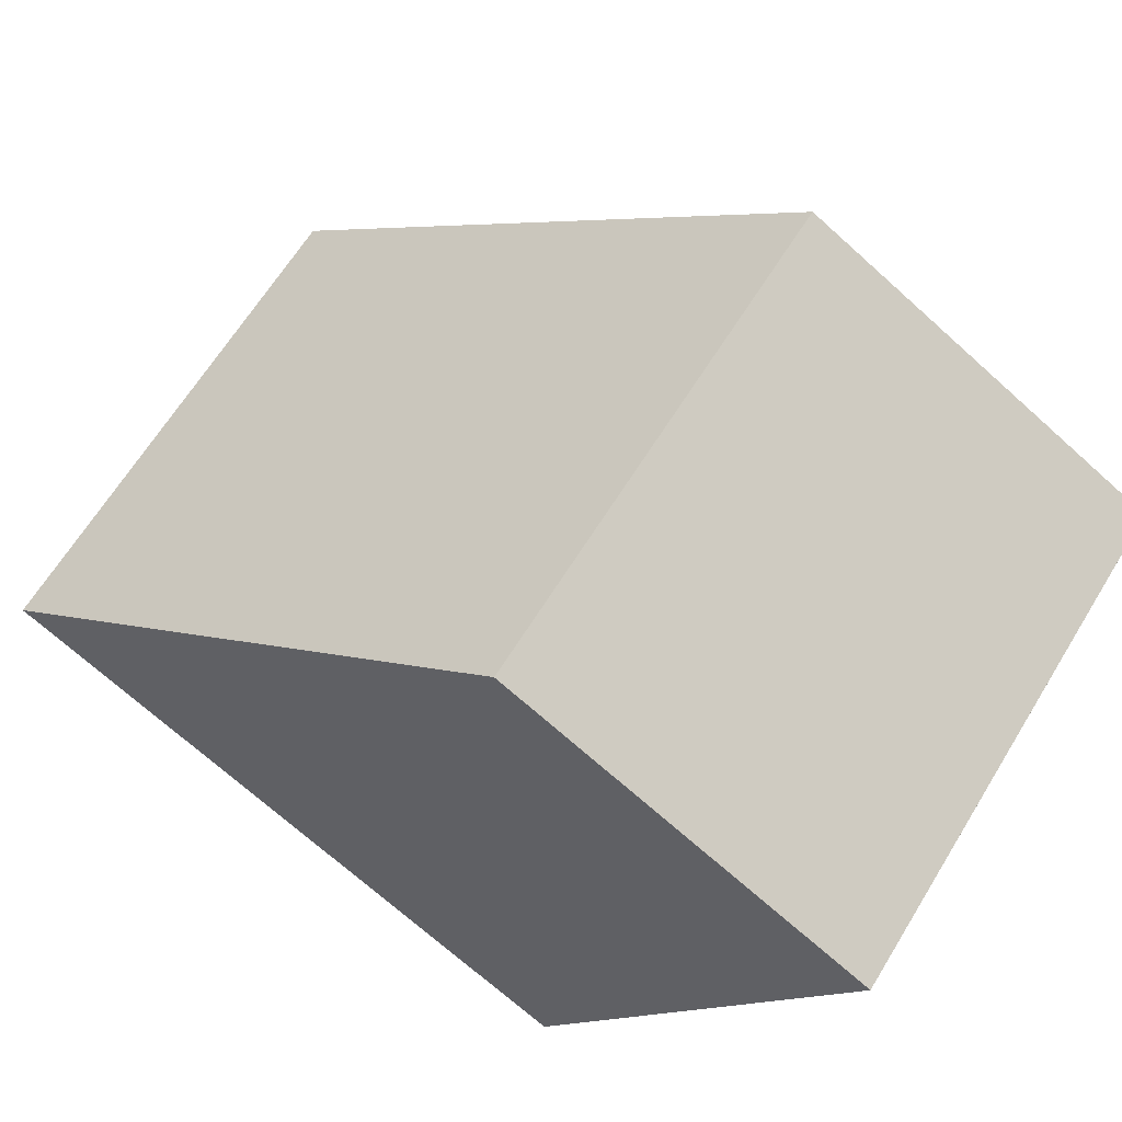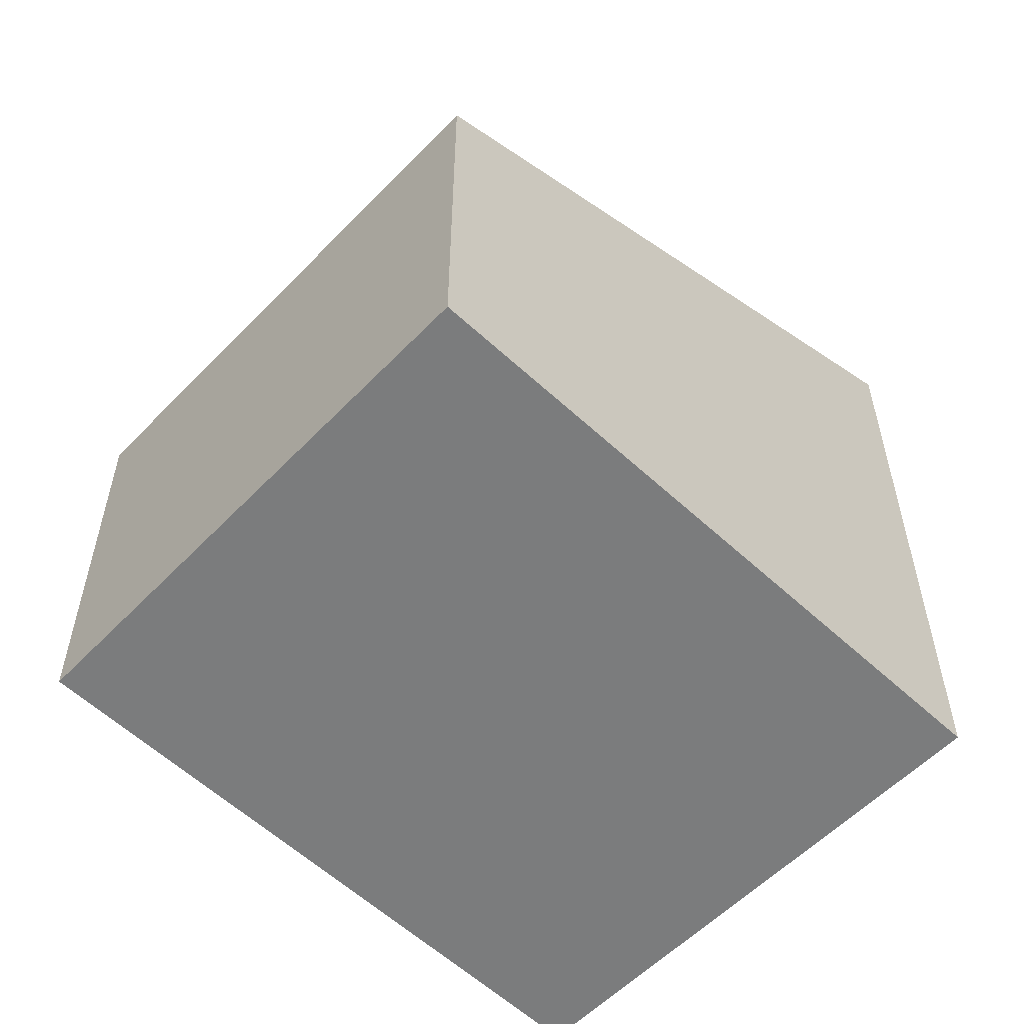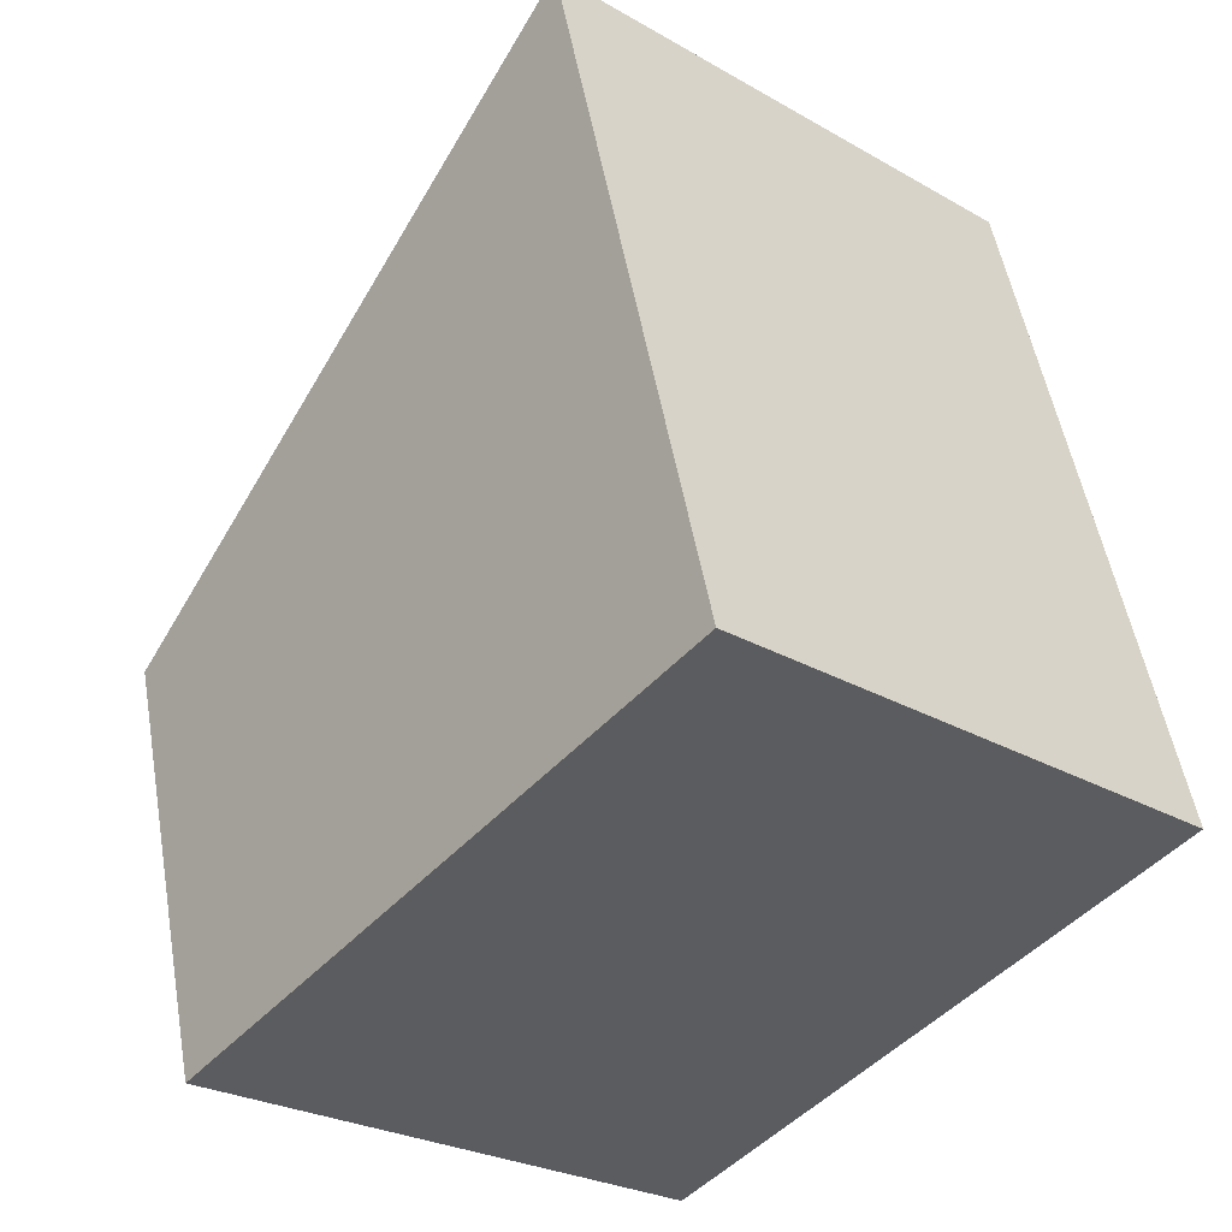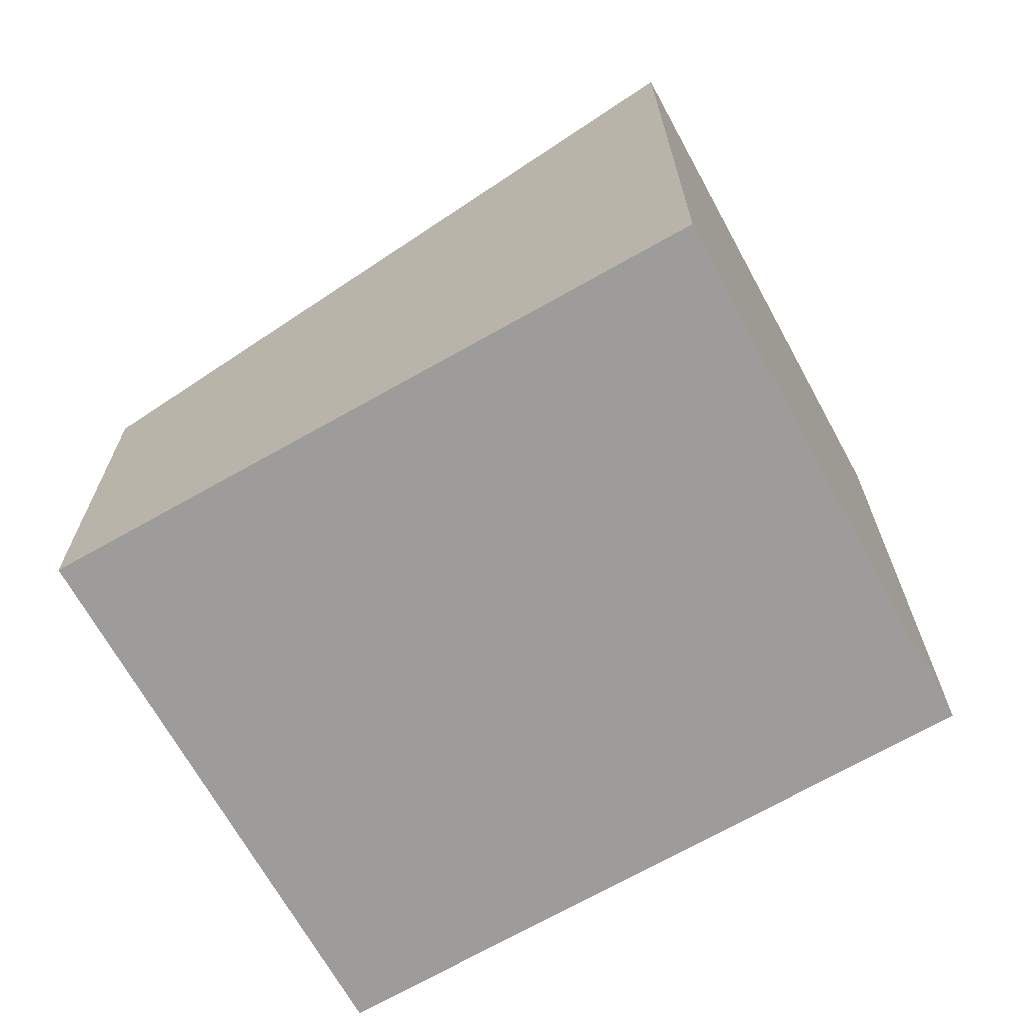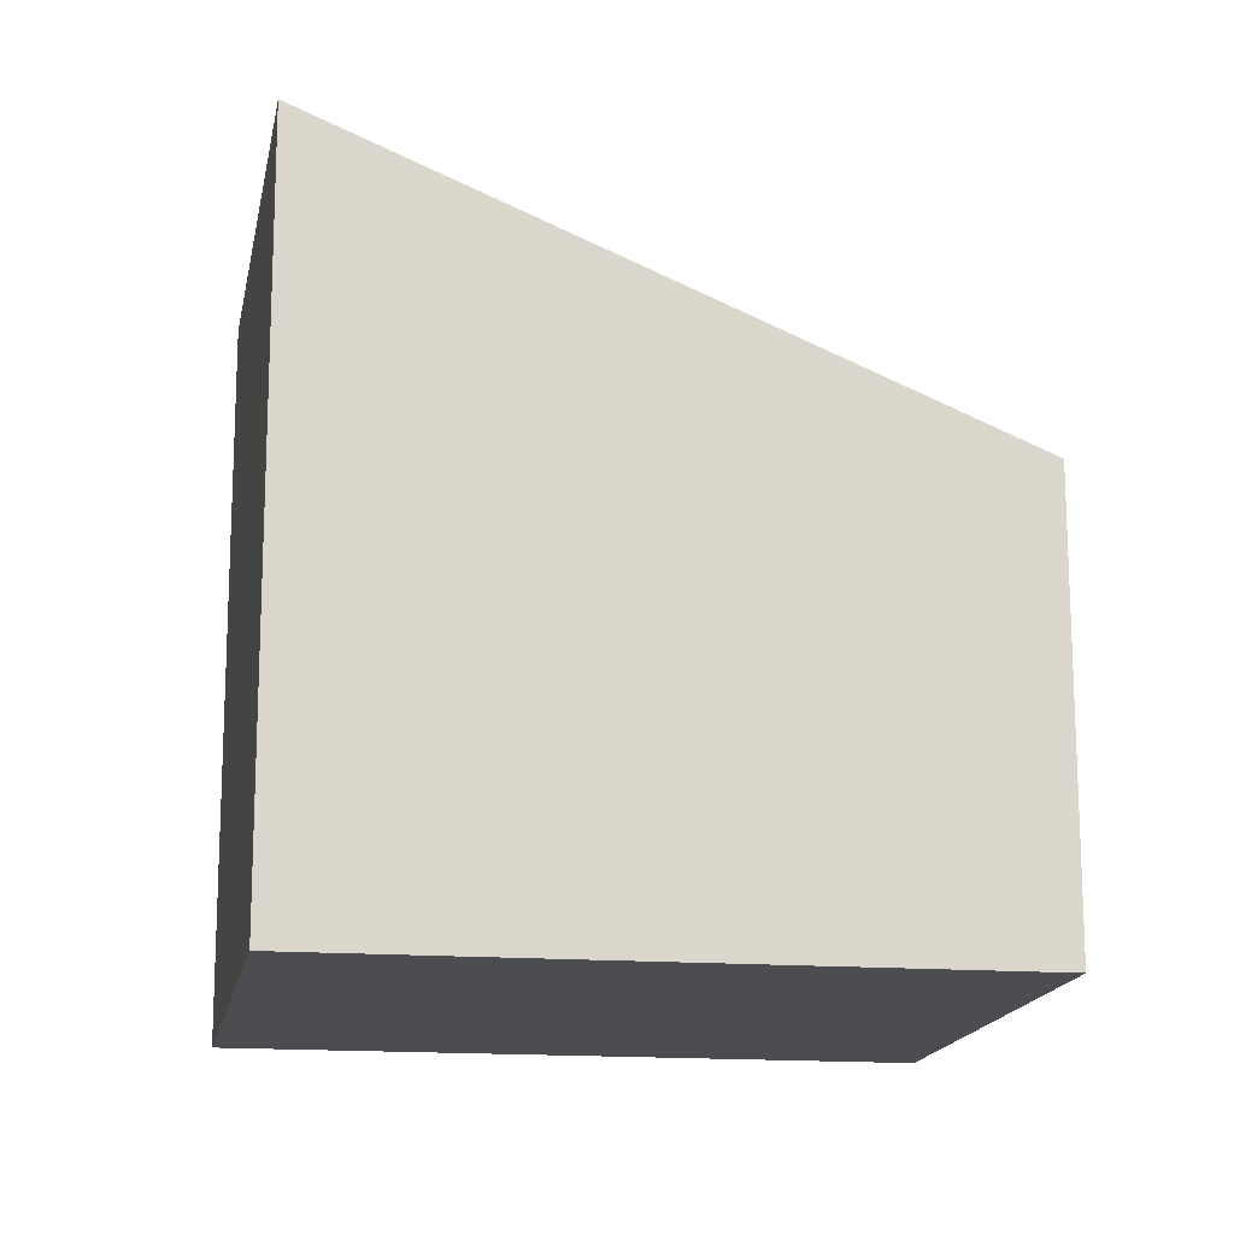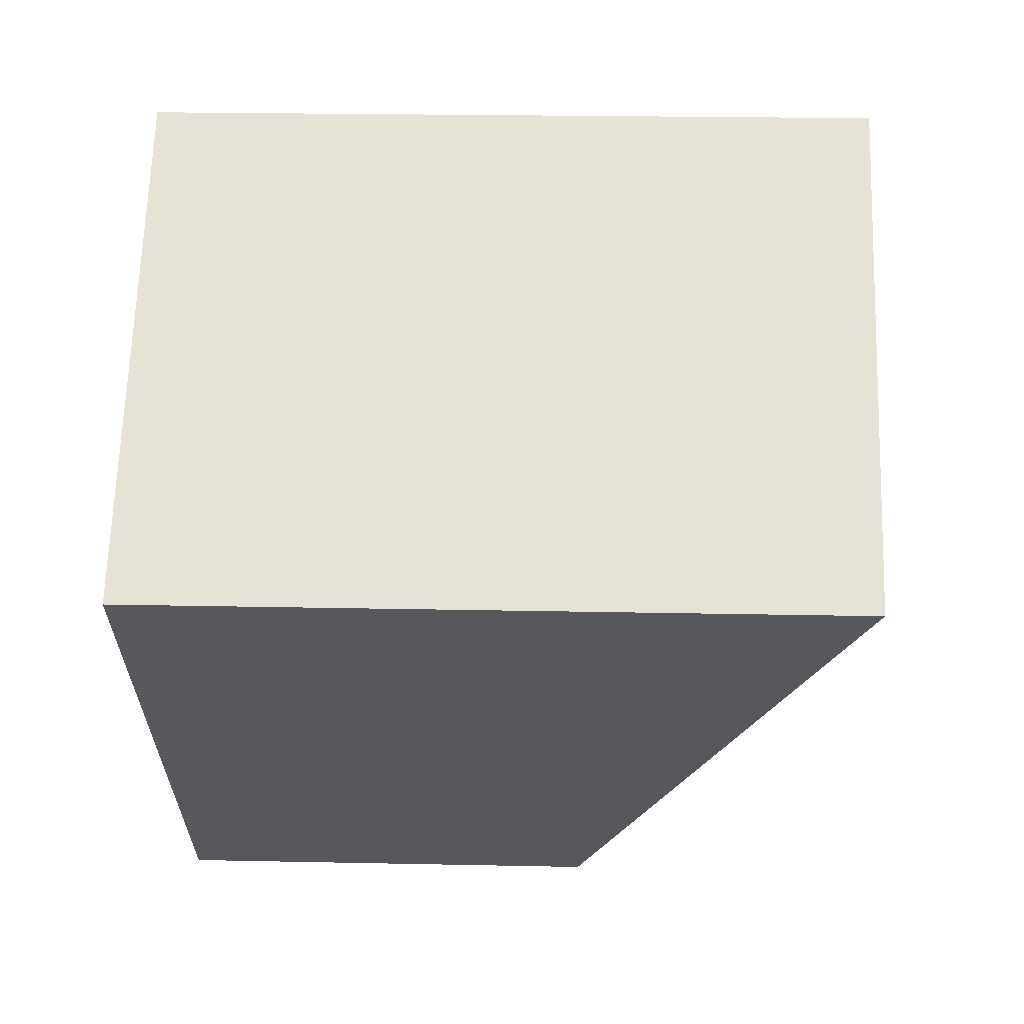
<metadata>
{"format":"obj","ext":"obj","renderer":"f3d","projection":"perspective","resolution":1024,"background":"white","views":[{"elev":-70.7,"azim":-132.0,"up":"+Z"},{"elev":-58.6,"azim":-93.7,"up":"+Y"},{"elev":51.9,"azim":-9.9,"up":"+Z"},{"elev":-70.2,"azim":-20.6,"up":"+Y"},{"elev":-15.9,"azim":120.6,"up":"+Y"},{"elev":22.0,"azim":92.1,"up":"+Z"}]}
</metadata>
<code>
v  3.717 6.136 4.439
v  2.023 3.708 -1.673
v  0 3.708 2.271e-16
v  3.631 3.708 -3.002
v  7.269 6.09 1.361
v  3.631 1.838e-16 -3.002
v  0 0 0
v  2.023 1.024e-16 -1.673
v  3.717 -2.718e-16 4.439
v  7.269 -8.334e-17 1.361
g defaultobject
f 1 2 3
f 2 1 4
f 4 1 5
f 6 2 4
f 2 6 3
f 3 6 7
f 7 6 8
f 3 9 1
f 9 3 7
f 9 5 1
f 5 9 10
f 10 4 5
f 4 10 6
f 8 9 7
f 9 8 6
f 9 6 10

</code>
